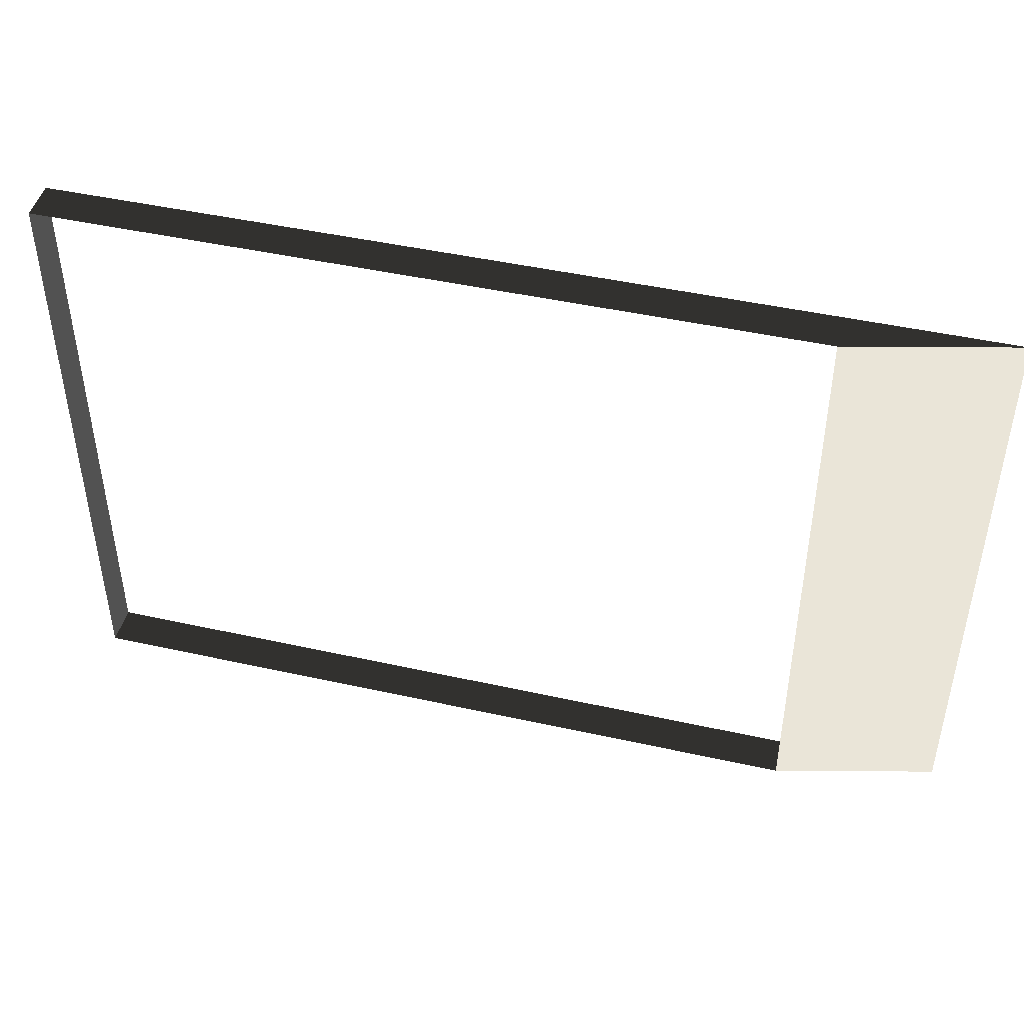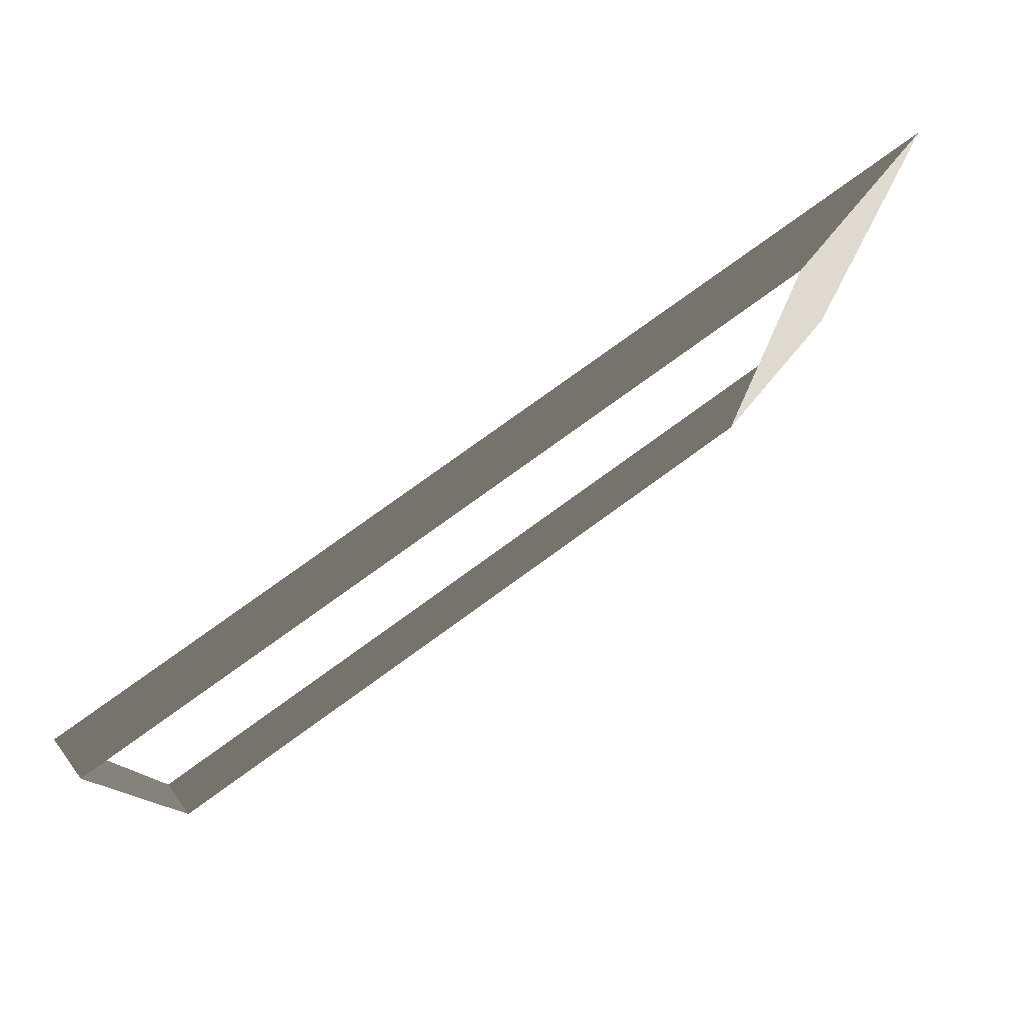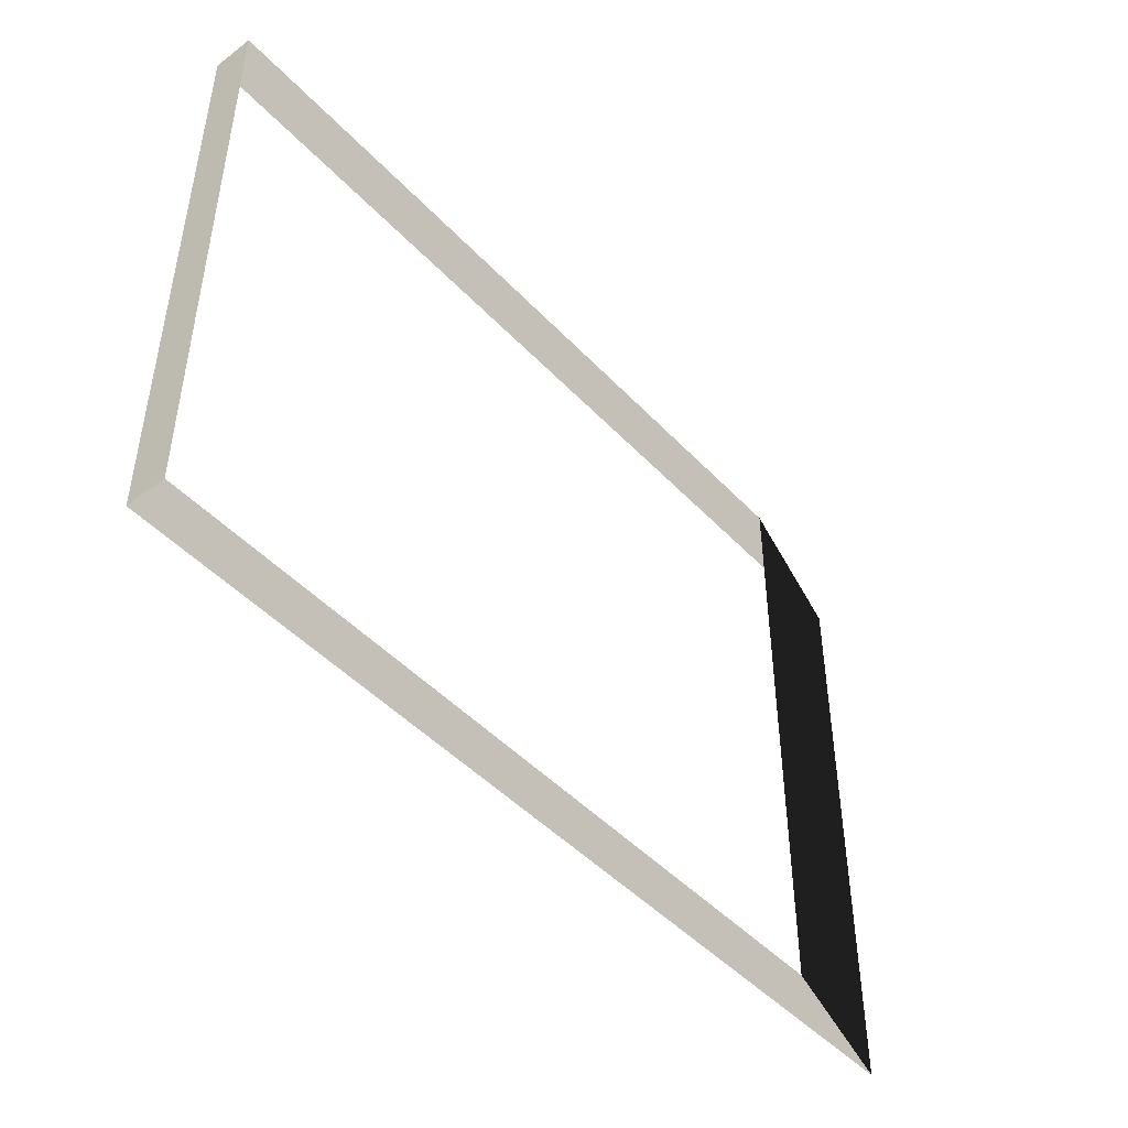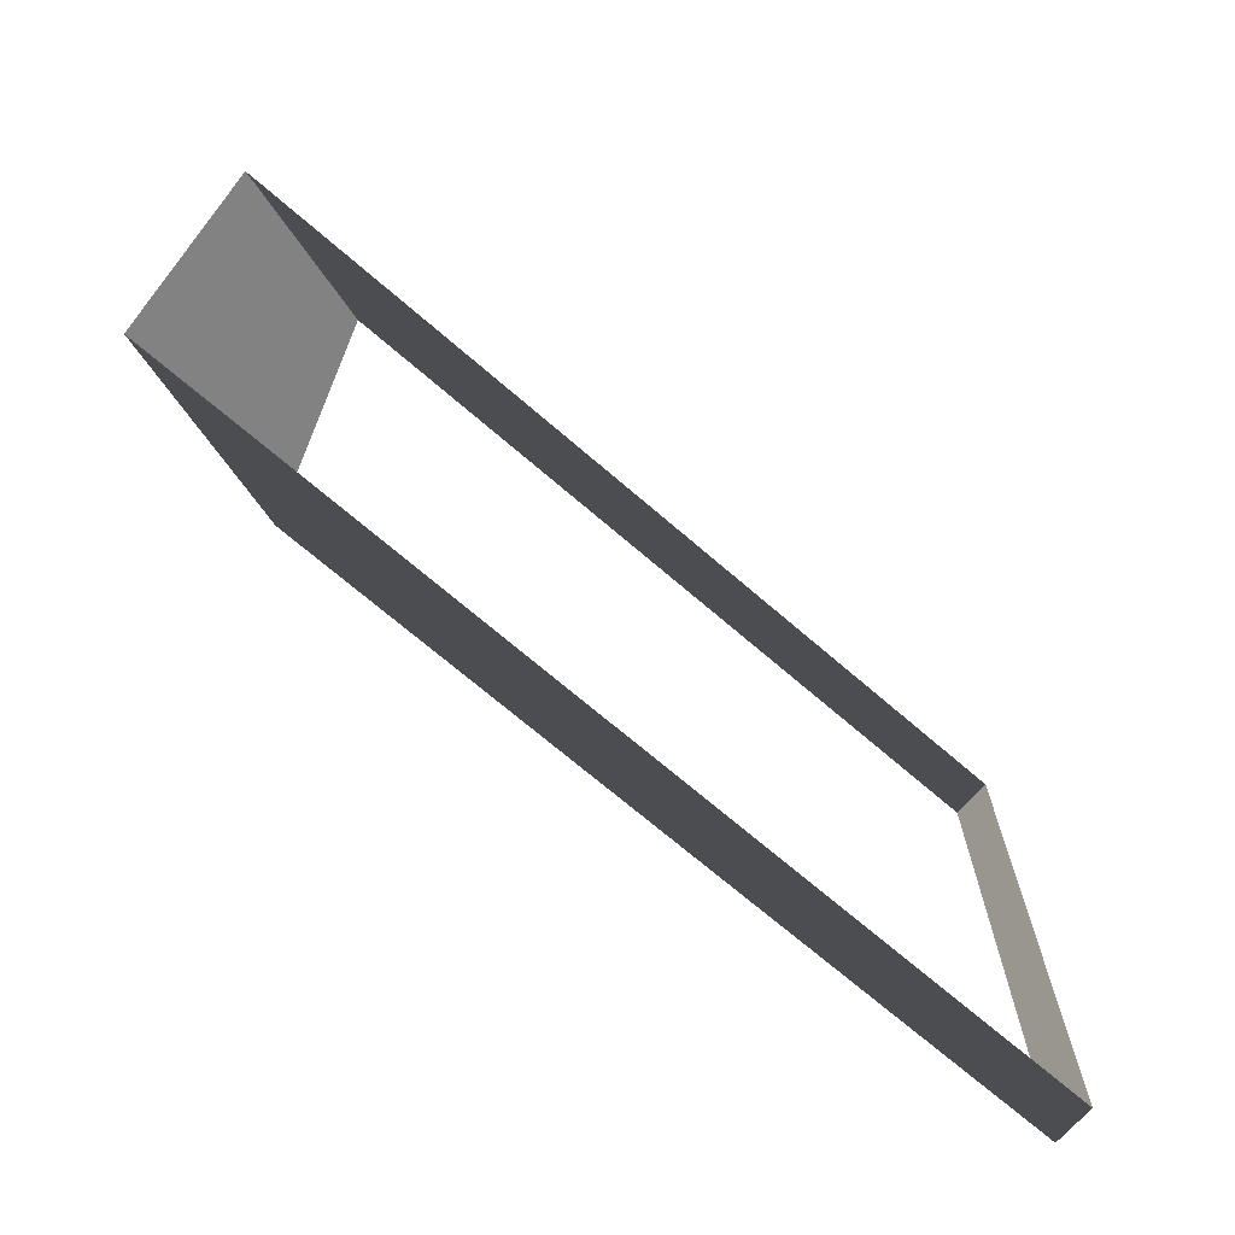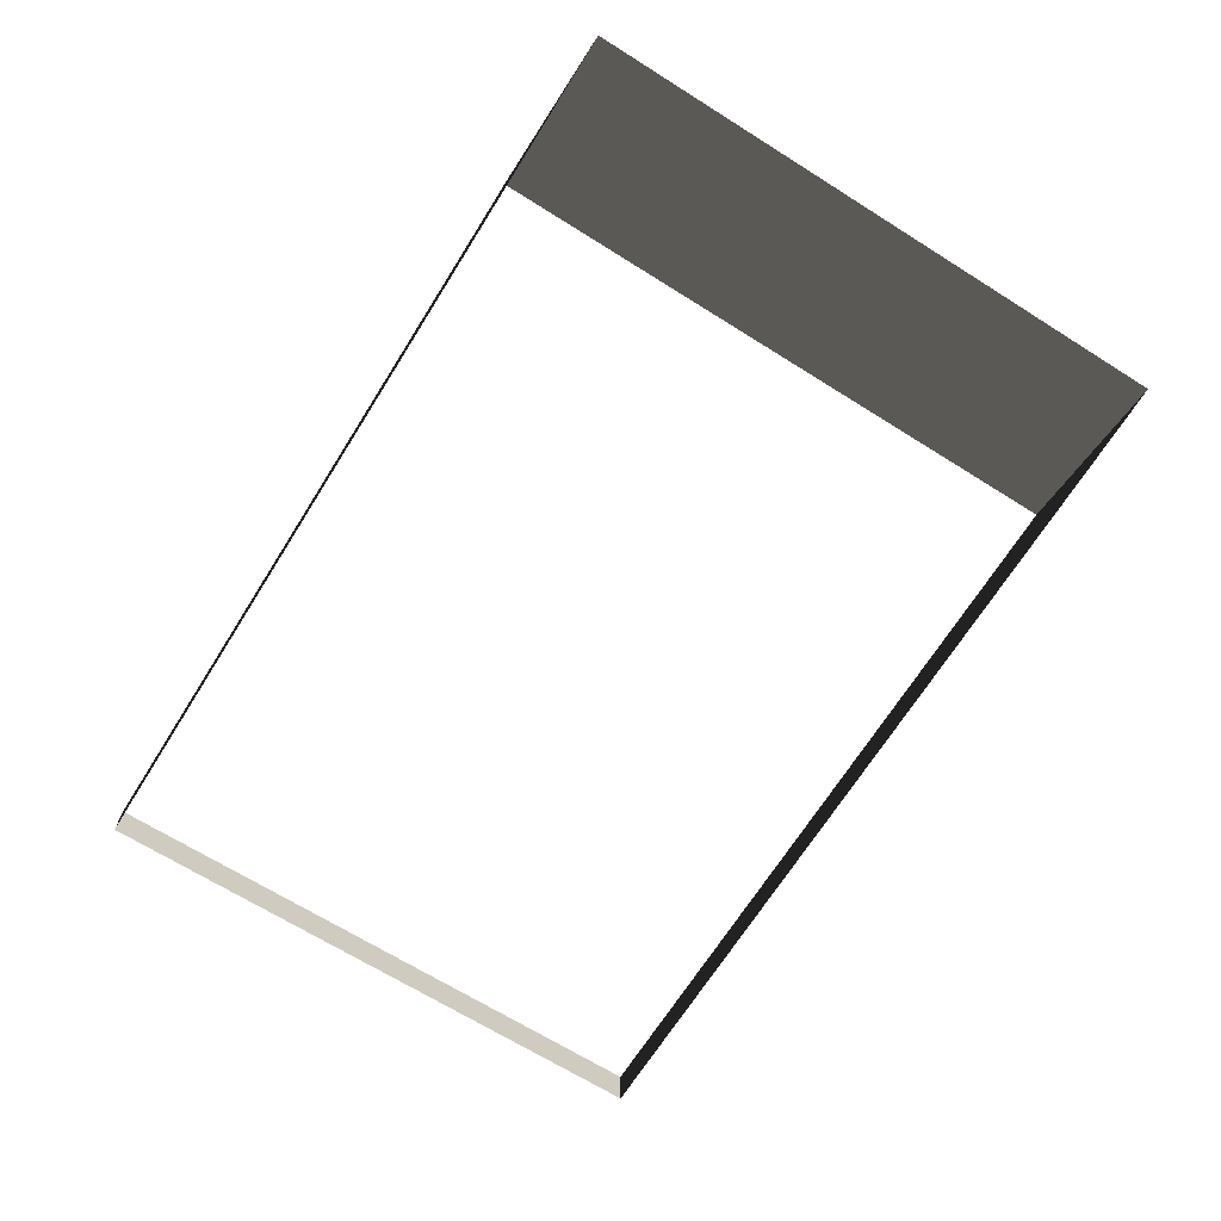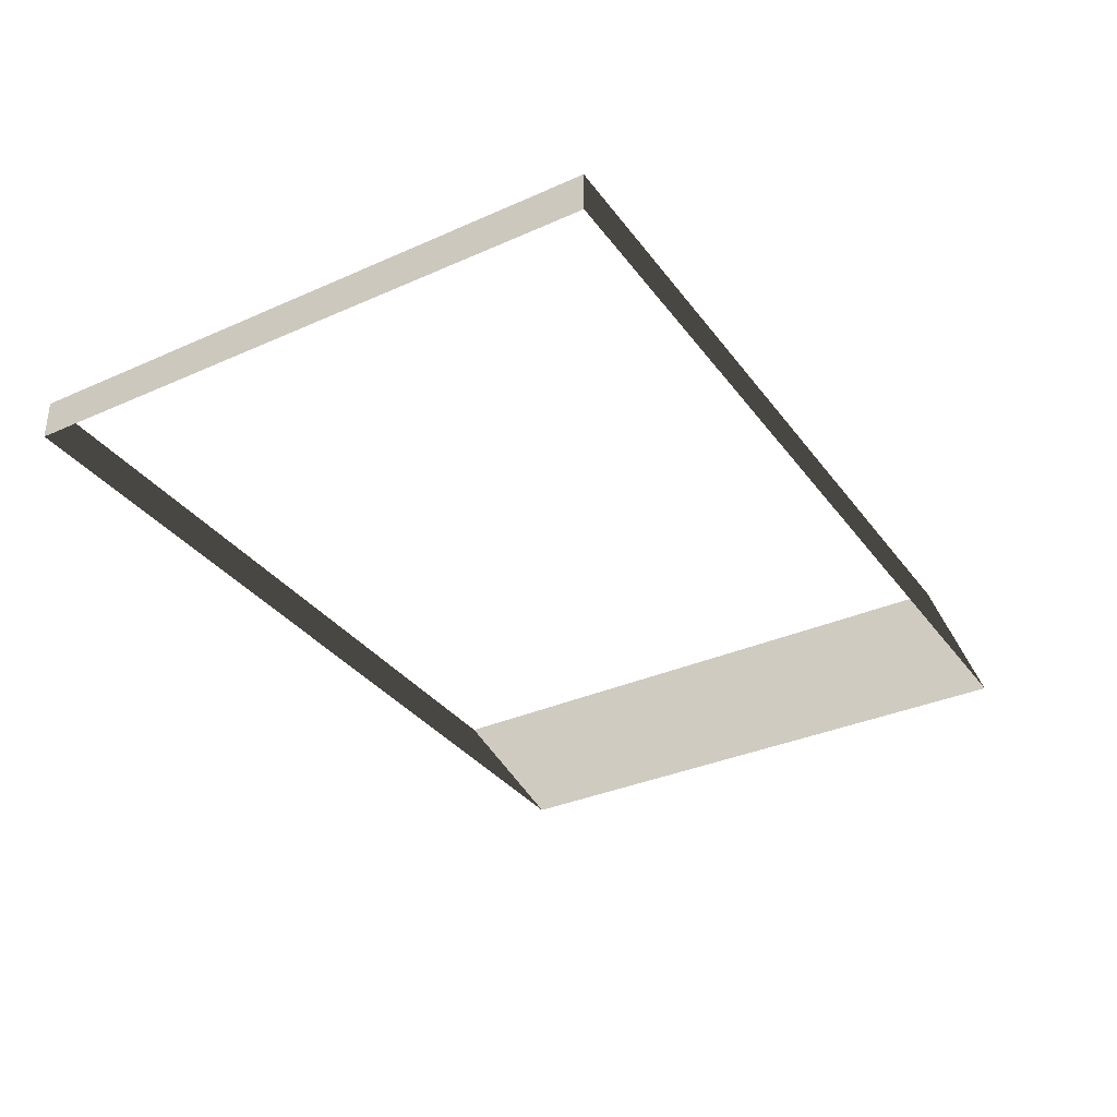
<metadata>
{"format":"obj","ext":"obj","renderer":"f3d","projection":"perspective","resolution":1024,"background":"white","views":[{"elev":45.6,"azim":14.4,"up":"+Y"},{"elev":79.1,"azim":-35.8,"up":"+Y"},{"elev":-47.1,"azim":-49.5,"up":"+Y"},{"elev":-69.7,"azim":139.1,"up":"+Y"},{"elev":-68.3,"azim":57.9,"up":"+Z"},{"elev":-34.1,"azim":-59.0,"up":"+Z"}]}
</metadata>
<code>
v -4.994 -3.05 0.2307
v 3.672 -3.05 0.2307
v 5.532 -3.05 -0.2307
v -4.994 -3.05 -0.2307
v 3.672 -3.05 0.2307
v 3.672 3.843 0.2307
v 5.532 3.843 -0.2307
v 5.532 -3.05 -0.2307
v -4.994 3.843 0.2307
v -4.994 -3.05 0.2307
v -4.994 -3.05 -0.2307
v -4.994 3.843 -0.2307
v 3.672 3.843 0.2307
v -4.994 3.843 0.2307
v -4.994 3.843 -0.2307
v 5.532 3.843 -0.2307
g Platform_House.087_37654_343
f 1 3 2
f 1 4 3
f 5 7 6
f 5 8 7
f 9 11 10
f 9 12 11
f 13 15 14
f 13 16 15

</code>
